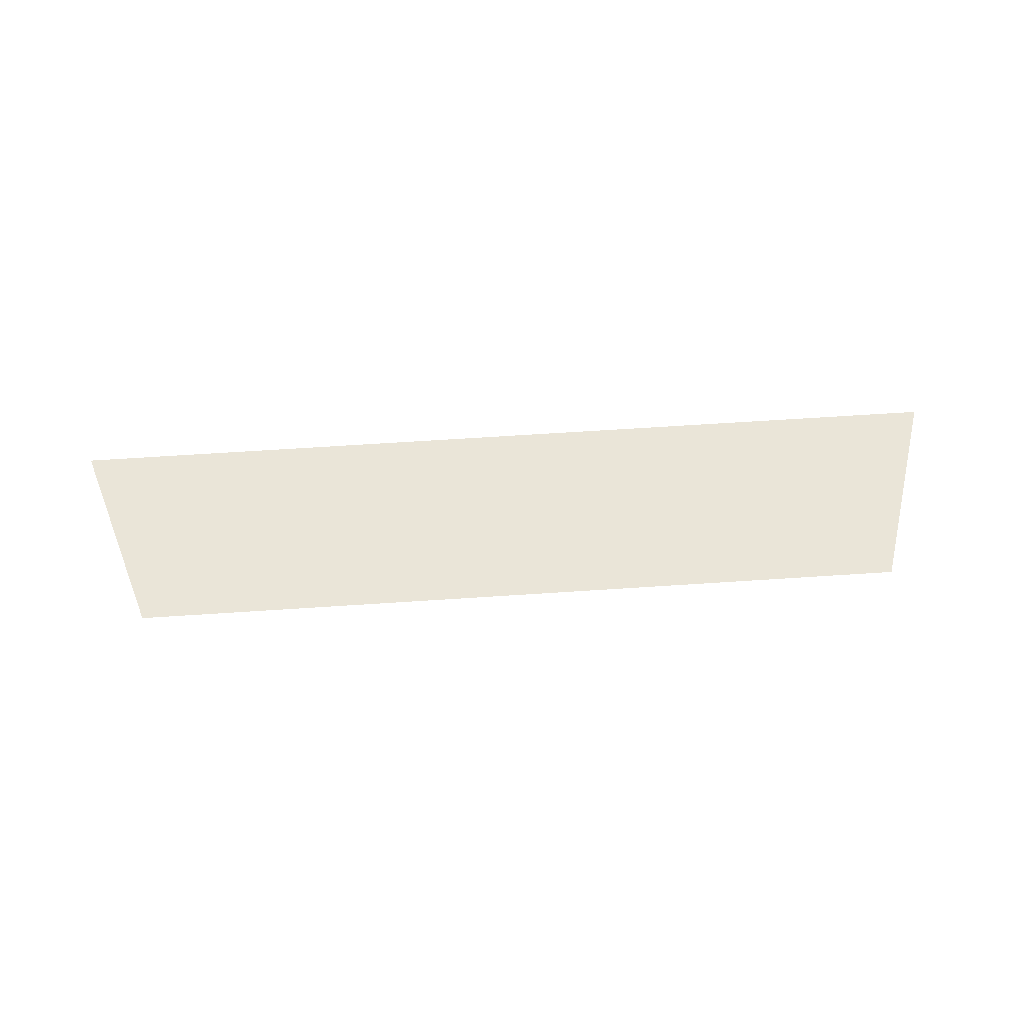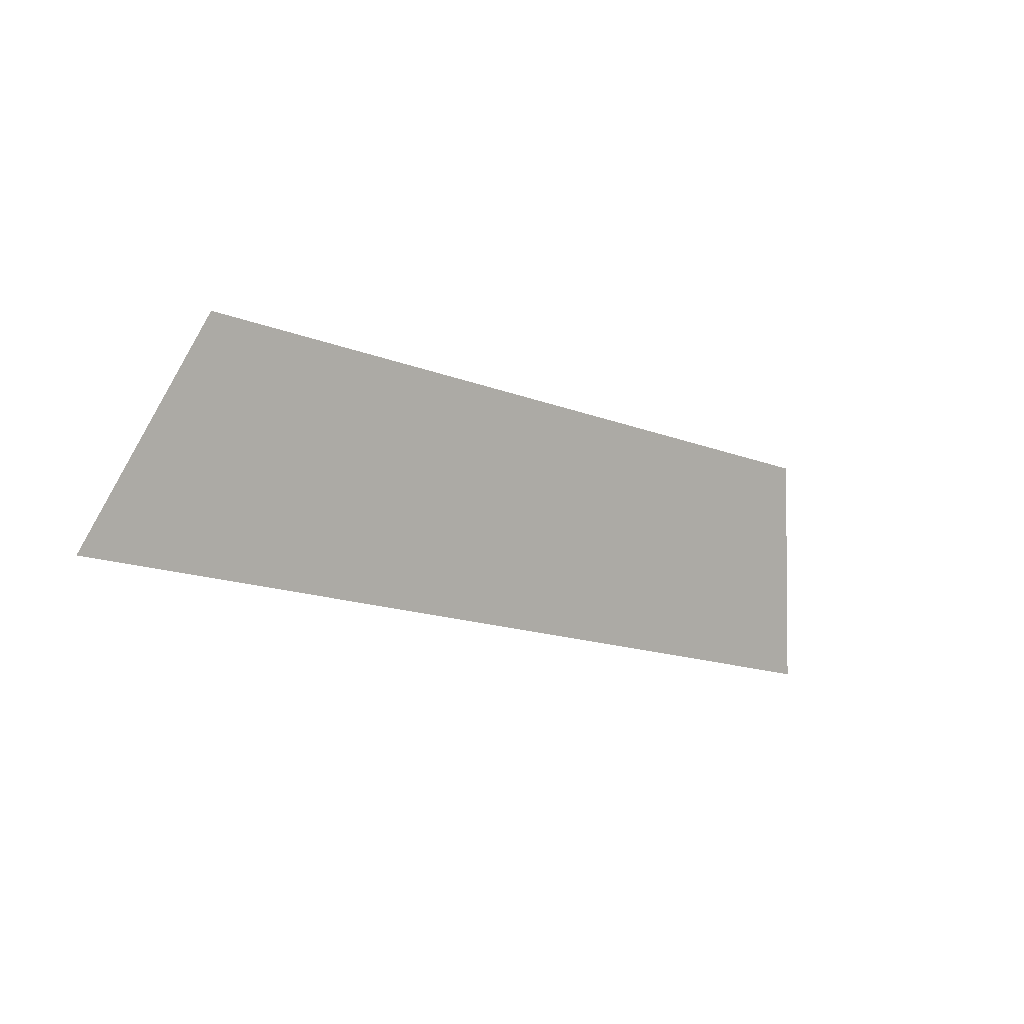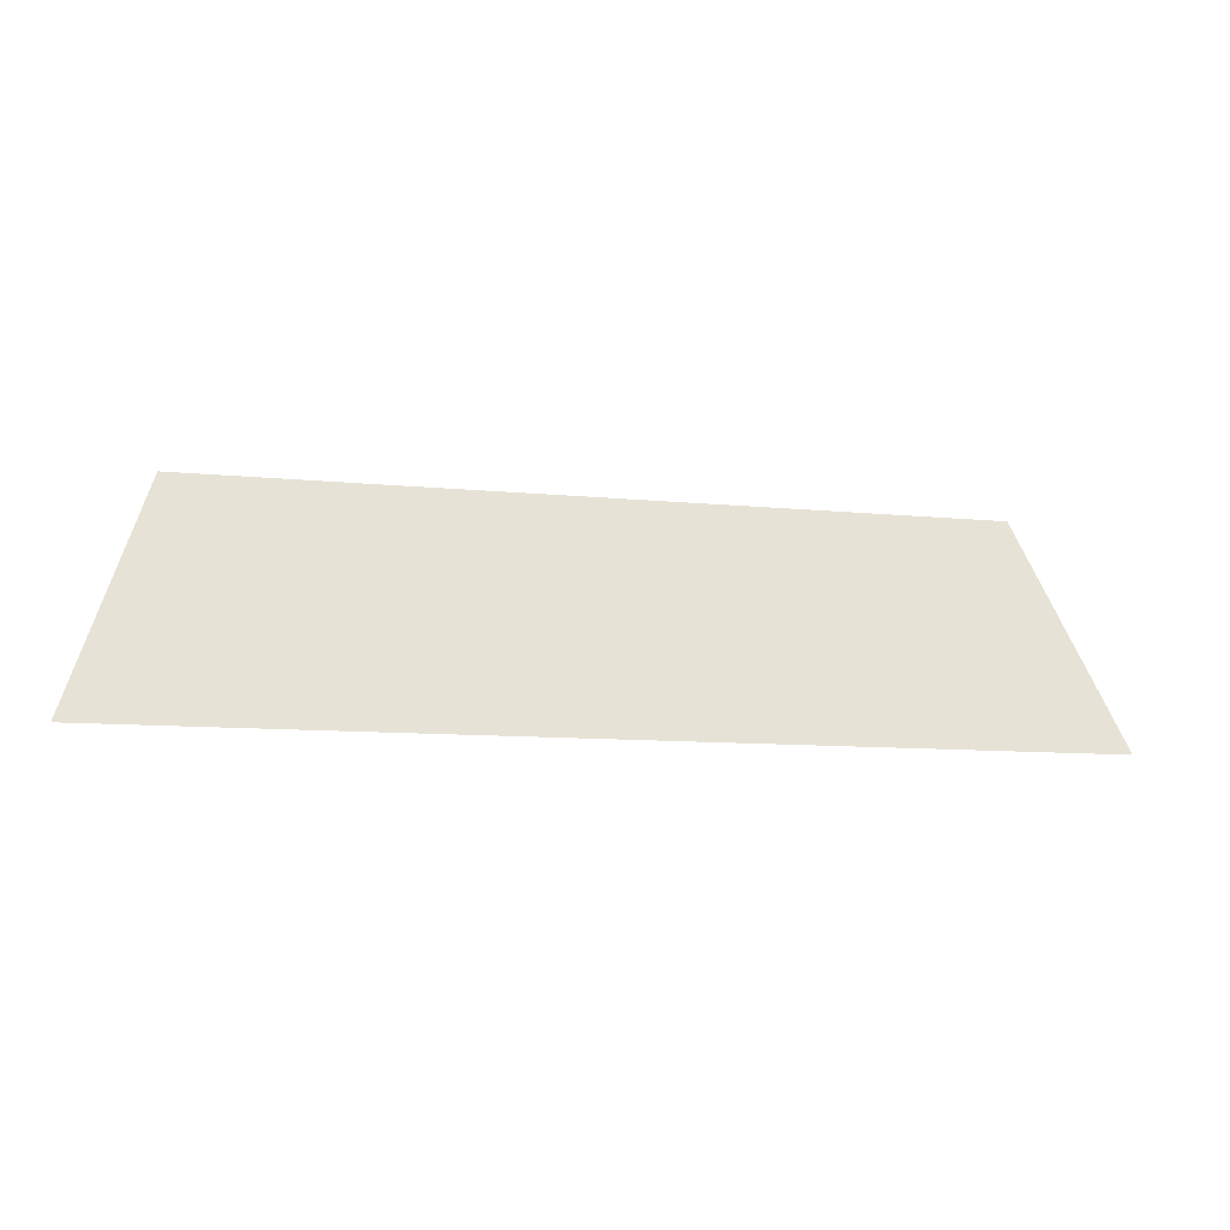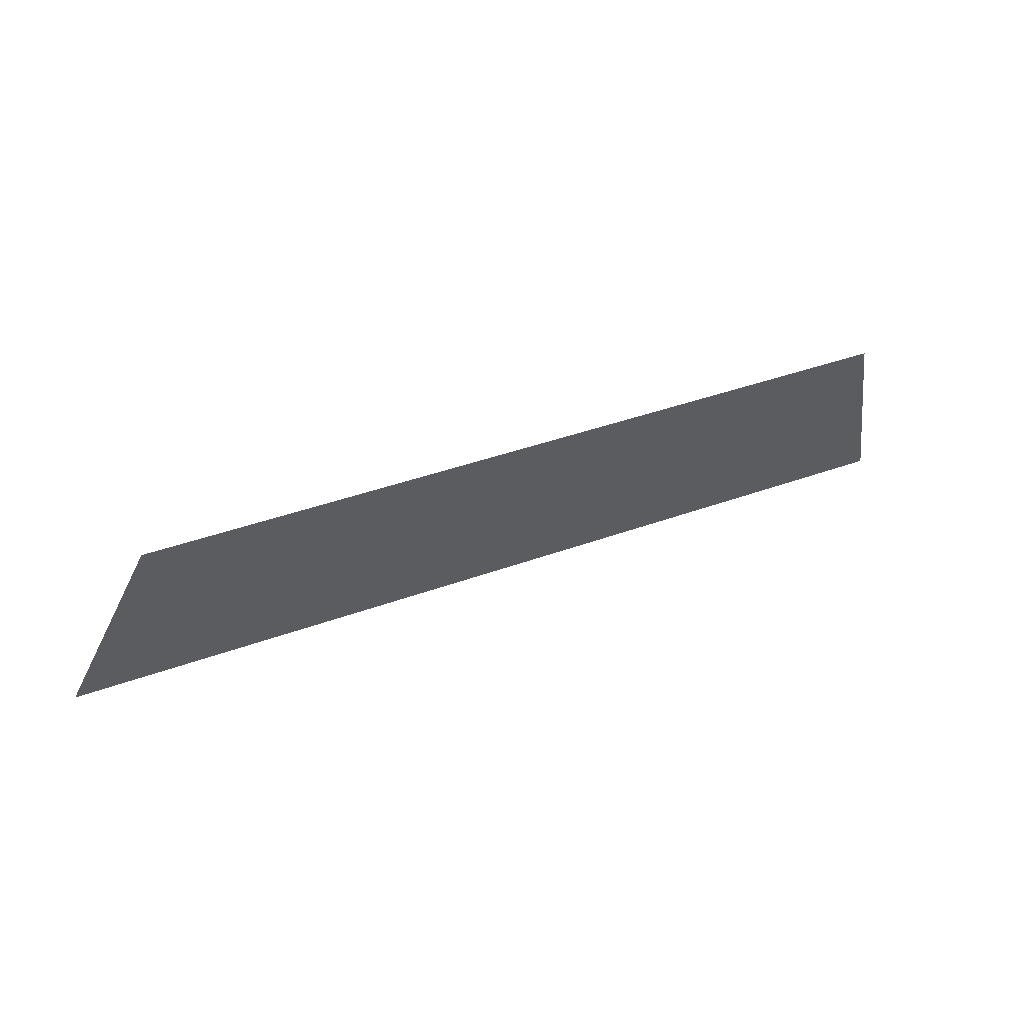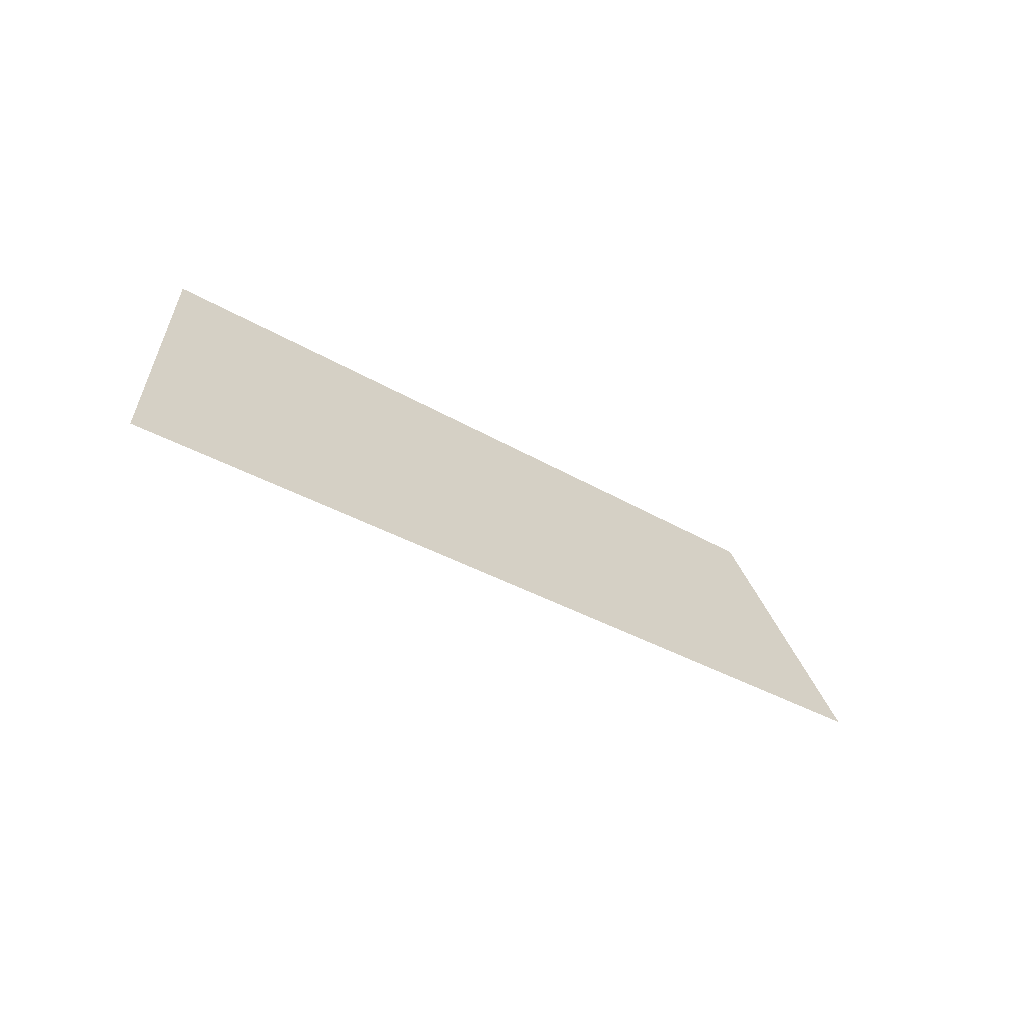
<metadata>
{"format":"obj","ext":"obj","renderer":"f3d","projection":"perspective","resolution":1024,"background":"white","views":[{"elev":65.4,"azim":176.2,"up":"+Z"},{"elev":-15.0,"azim":-40.4,"up":"+Y"},{"elev":-9.9,"azim":165.3,"up":"+Y"},{"elev":39.9,"azim":-24.4,"up":"+Y"},{"elev":-30.2,"azim":138.0,"up":"+Y"}]}
</metadata>
<code>
o Group10/mesh8/mesh8-geometry#mesh8-geometry
v -0.5092 0.06229 0.01393
v -0.4335 0.0424 0.007092
v -0.5161 0.0424 0.007092
v -0.4404 0.06229 0.01393
f 1 2 3
f 2 1 4
f 3 2 1
f 4 1 2

</code>
